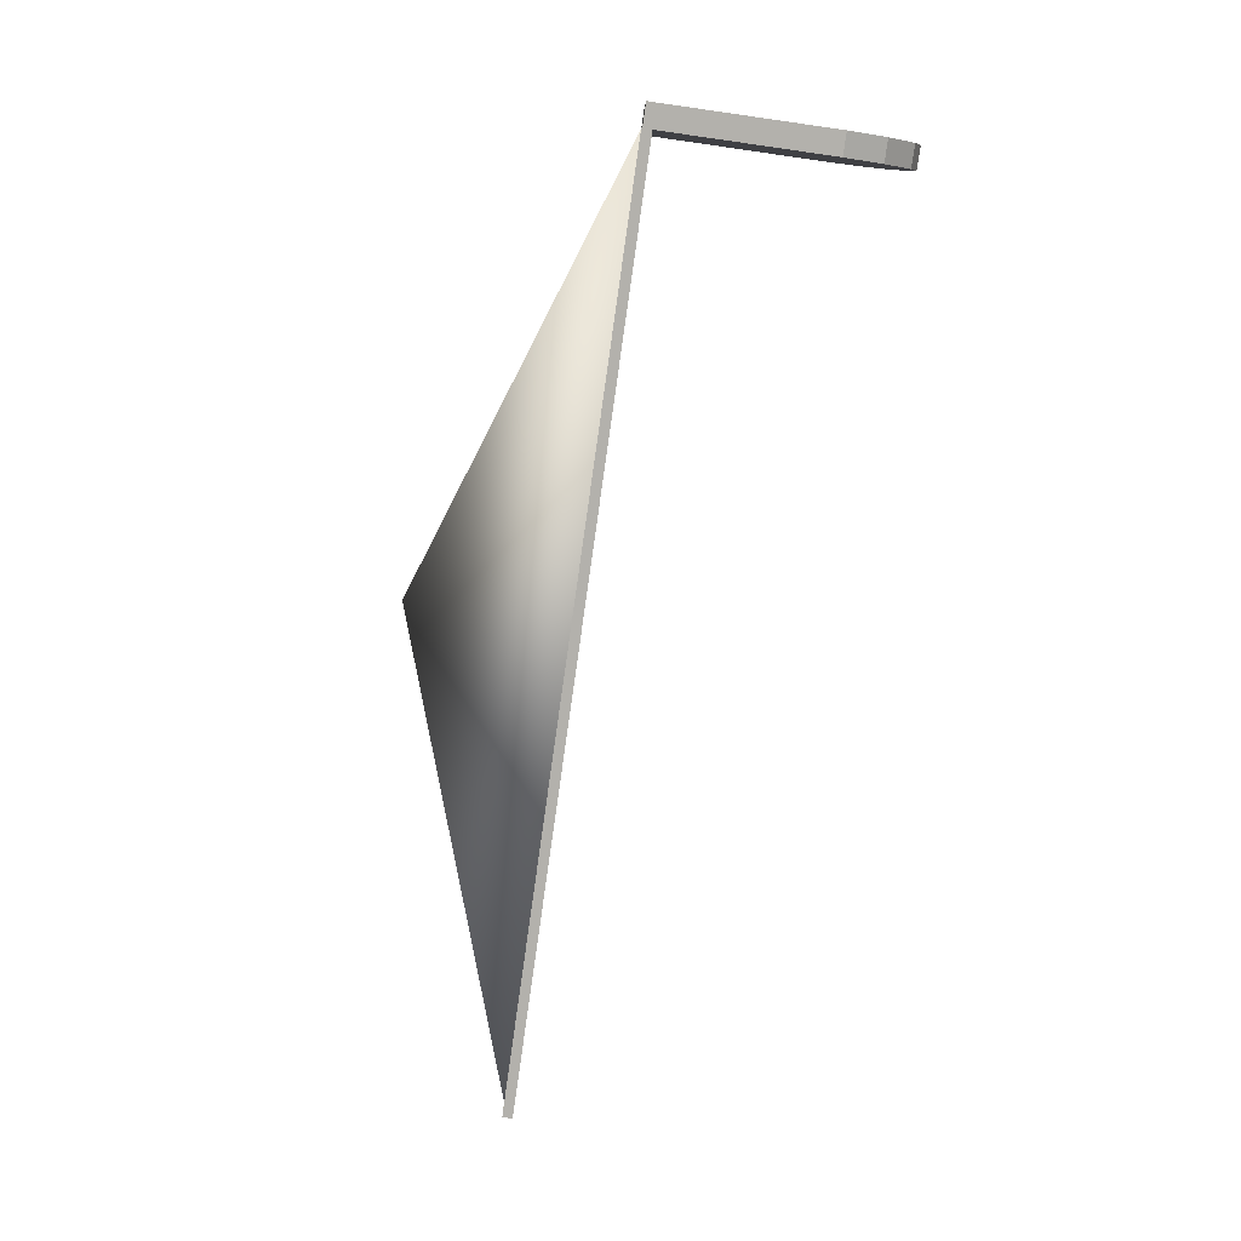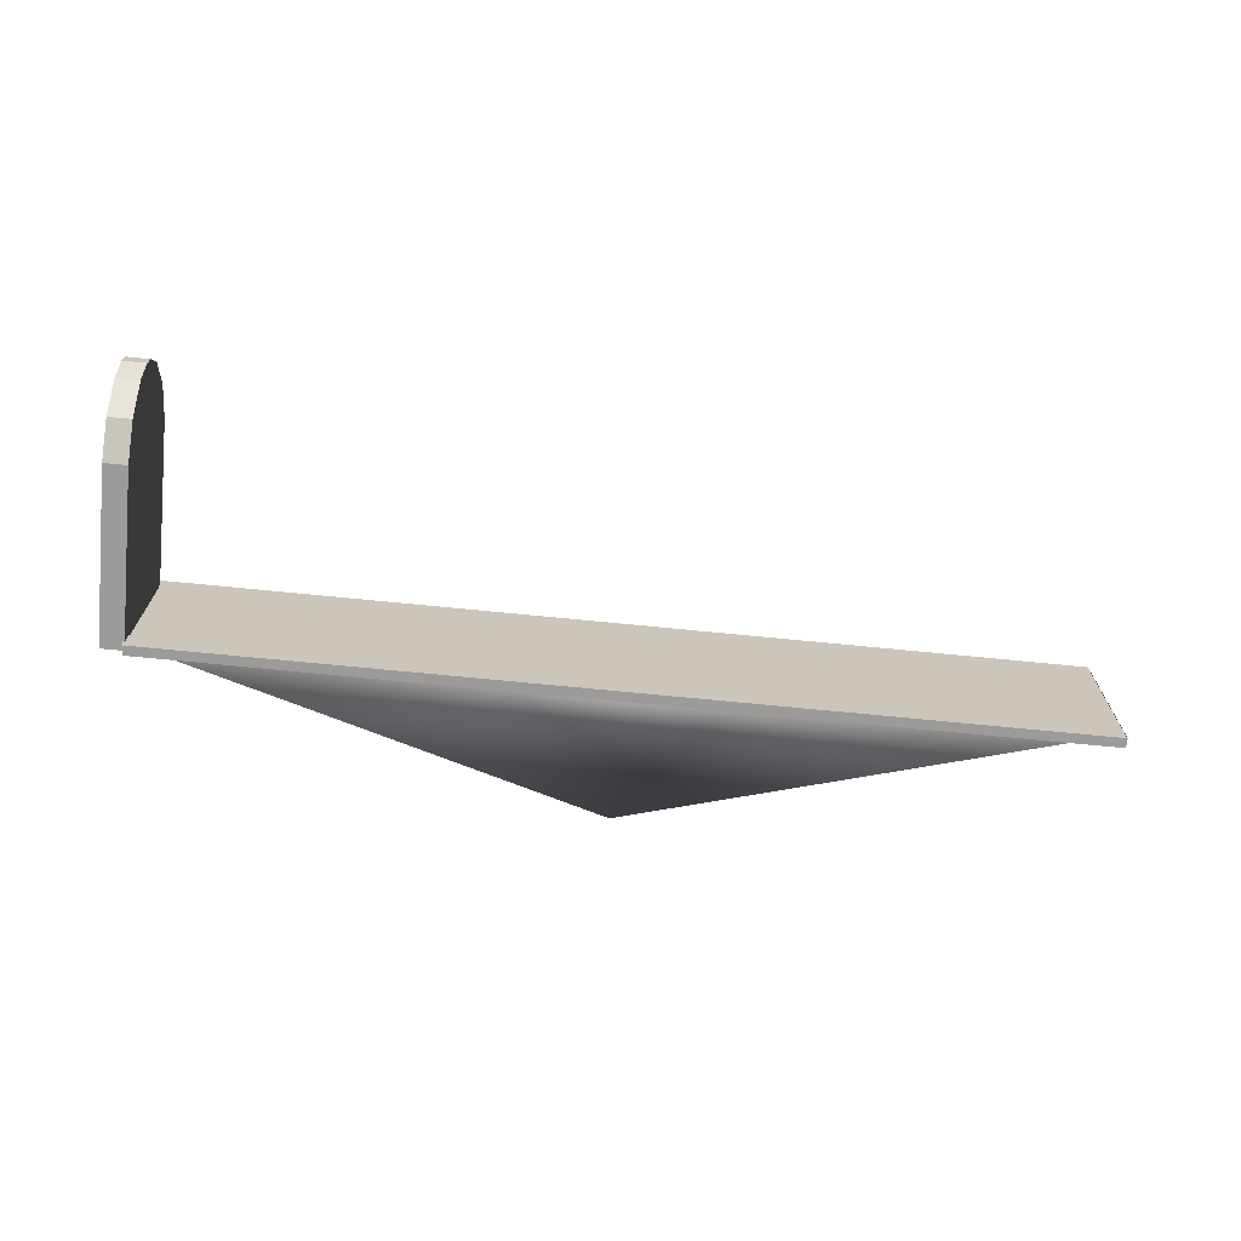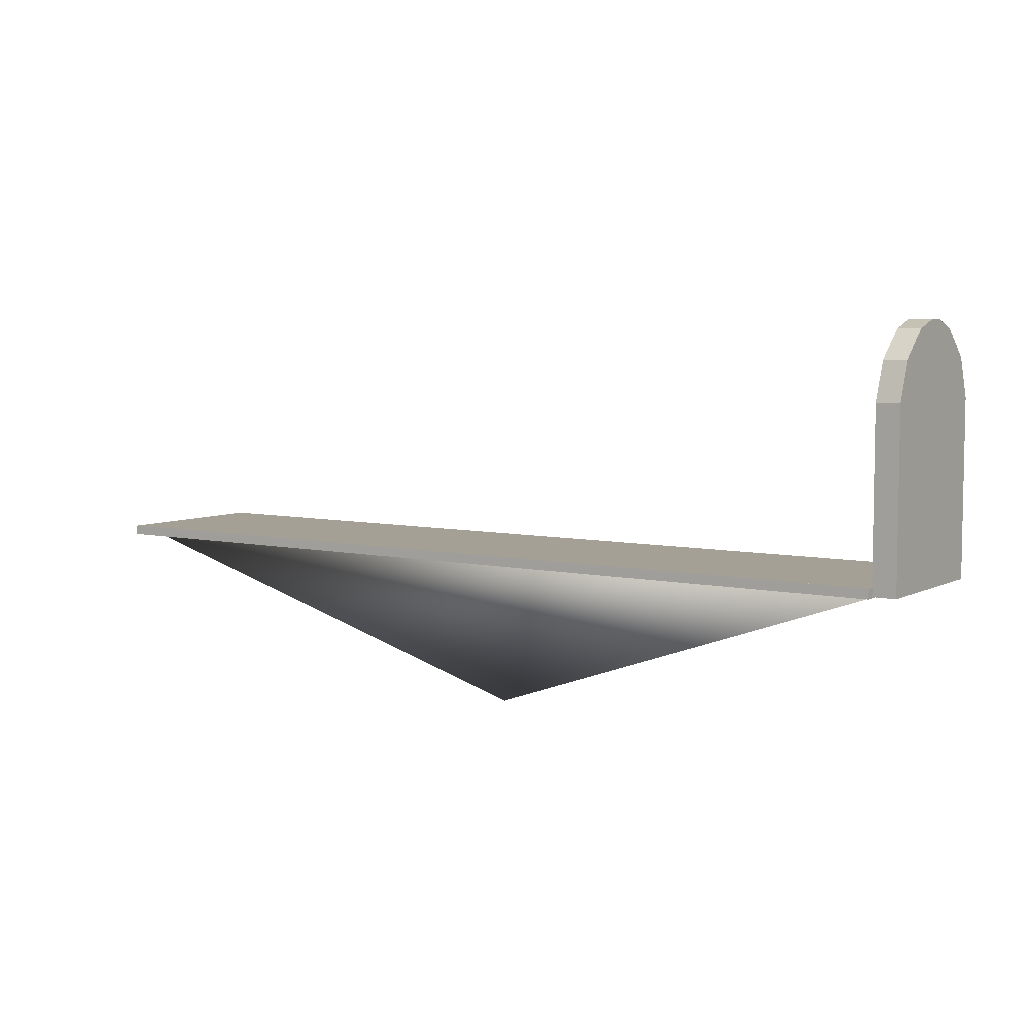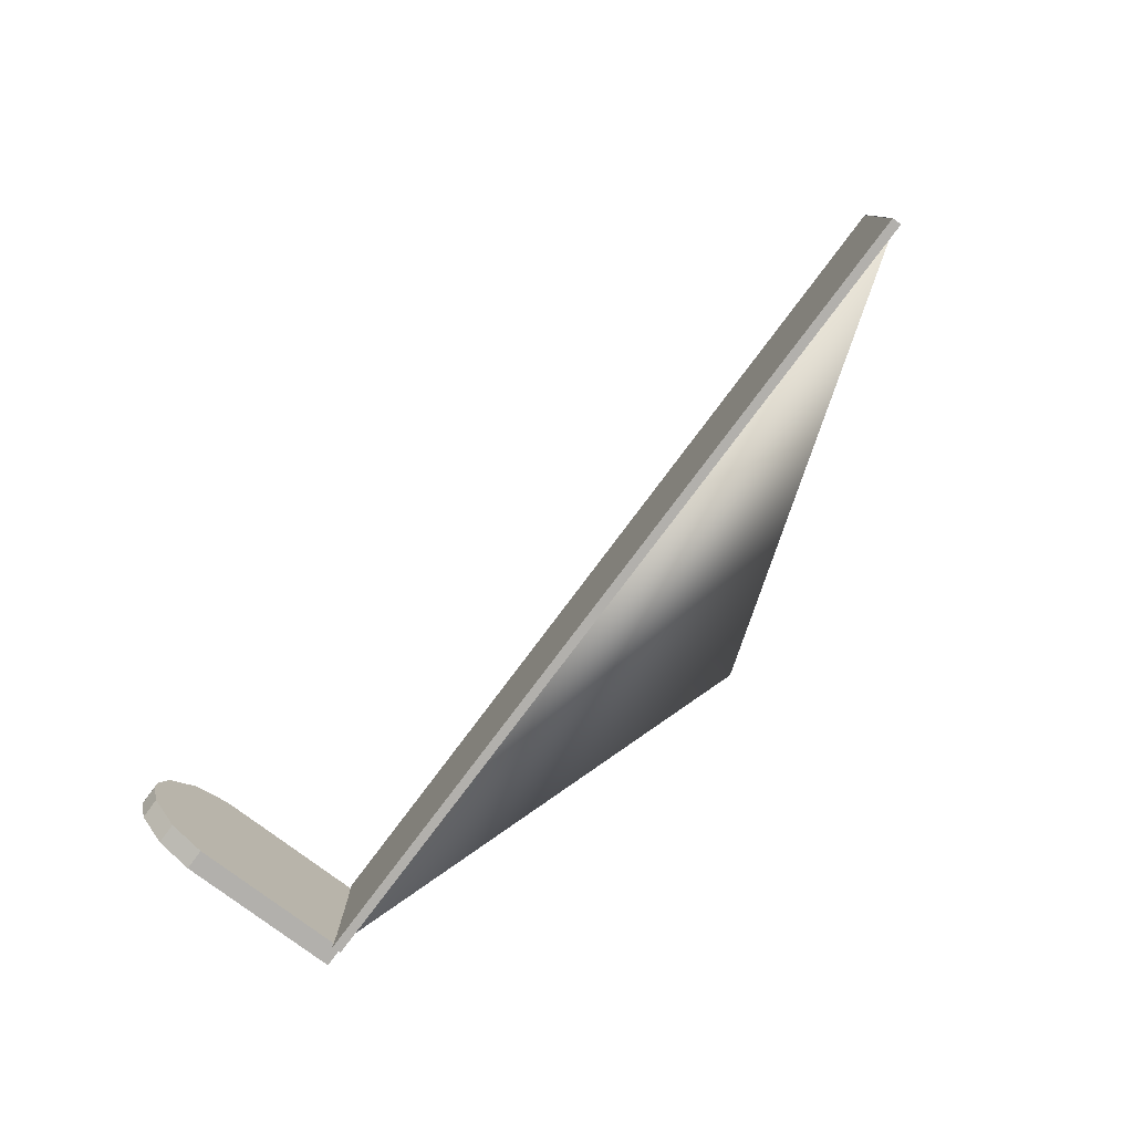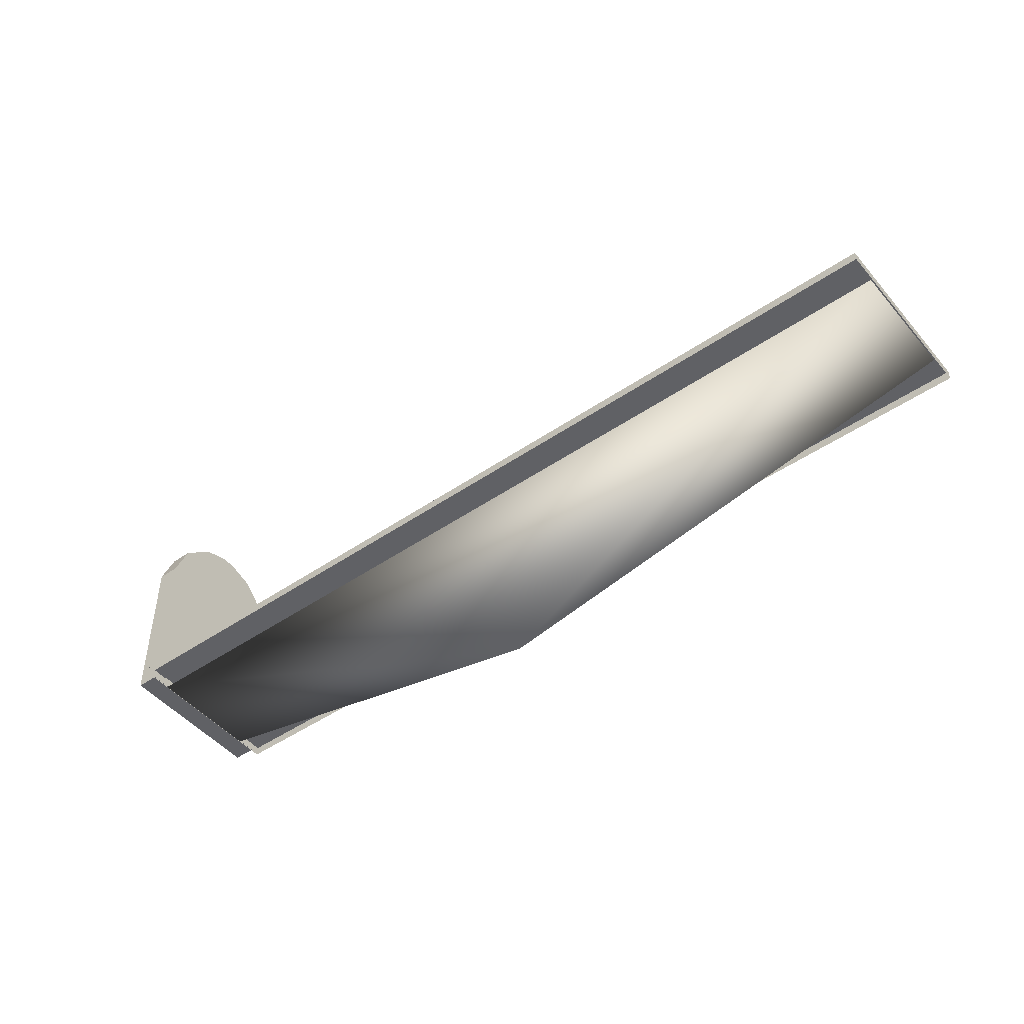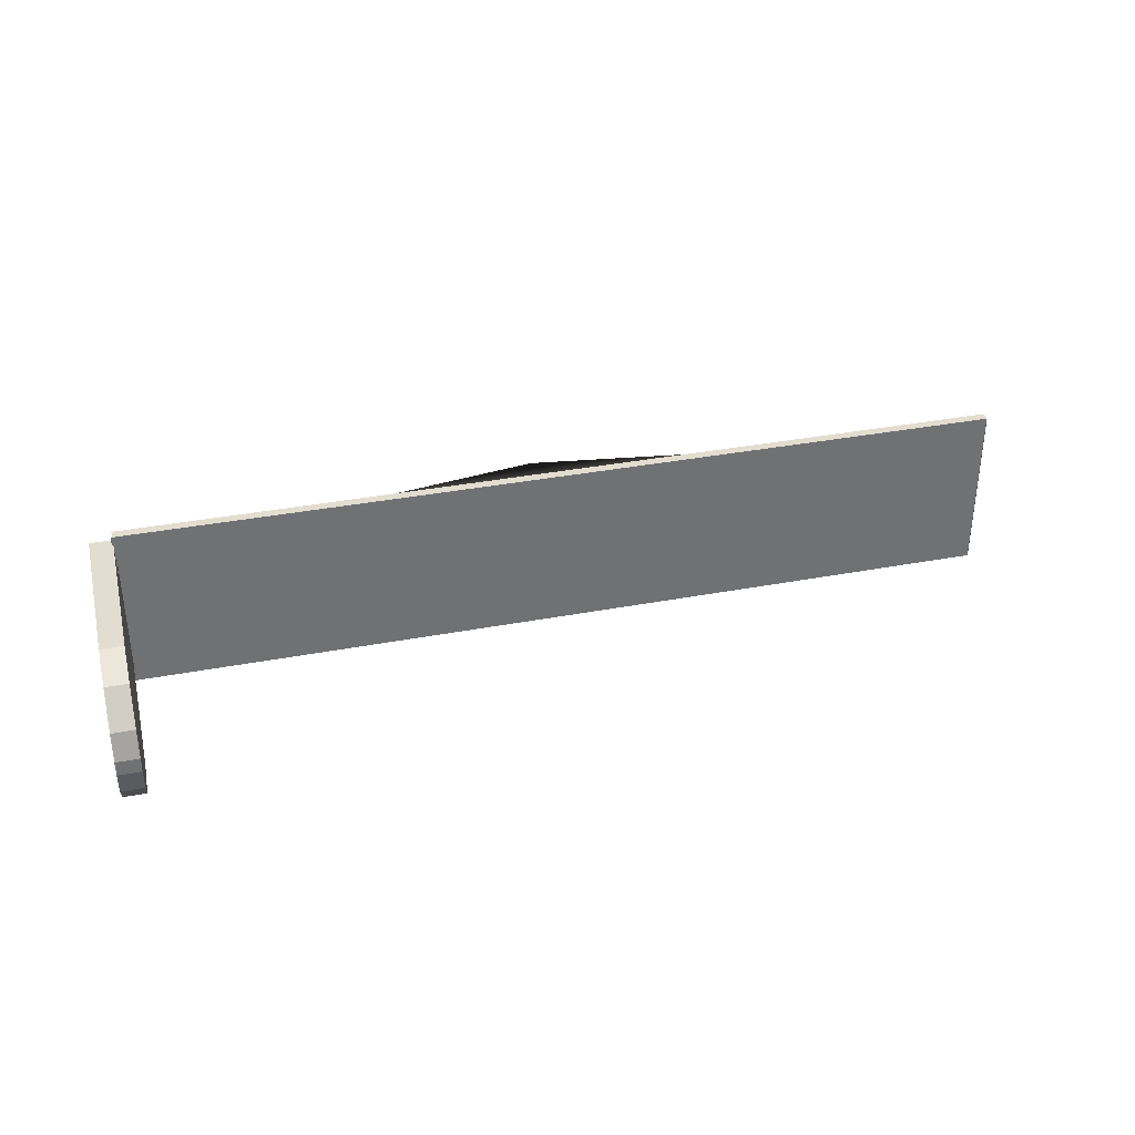
<metadata>
{"format":"obj","ext":"obj","renderer":"f3d","projection":"perspective","resolution":1024,"background":"white","views":[{"elev":-79.0,"azim":-98.1,"up":"+Y"},{"elev":-69.7,"azim":-5.7,"up":"+Y"},{"elev":5.9,"azim":-145.8,"up":"+Z"},{"elev":-78.8,"azim":53.2,"up":"+Y"},{"elev":-47.5,"azim":37.8,"up":"+Z"},{"elev":35.1,"azim":-14.2,"up":"+Y"}]}
</metadata>
<code>
o Plane.004_Plane.005
v -59.21 3.458 0.08155
v -59.21 -3.458 0.08155
v -59.21 3.458 8.947
v -59.21 -3.458 8.947
v -59.21 2.839 10.61
v -59.21 -2.839 10.61
v -59.21 1.493 11.83
v -59.21 -1.493 11.83
v -59.21 0.334 12.2
v -59.21 -0.334 12.2
v -59.27 4.212 -0.2069
v -59.27 -4.212 -0.2069
v -59.27 4.212 9.083
v -59.27 -4.212 9.083
v -59.27 3.457 11.1
v -59.27 -3.457 11.1
v -59.27 1.819 12.59
v -59.27 -1.819 12.59
v -59.27 0.4067 13.05
v -59.27 -0.4067 13.05
v -60.49 4.212 9.083
v -60.49 4.212 -0.2069
v -60.49 -4.212 -0.2069
v -60.49 -4.212 9.083
v -60.49 -3.457 11.1
v -60.49 3.457 11.1
v -60.49 -1.819 12.59
v -60.49 1.819 12.59
v -60.49 -0.4067 13.05
v -60.49 0.4067 13.05
v -35.07 0.005828 -8.74
v -10.75 3.152 -0.245
v -59.29 3.152 -0.245
v -59.29 -3.153 -0.245
v -10.76 -3.153 -0.245
v -59.36 -4.687 0.2619
v -59.36 4.687 0.2619
v -10.7 -4.687 0.2619
v -10.7 4.687 0.2619
v -59.29 -4.687 -0.2619
v -59.29 4.687 -0.2619
v -59.29 -4.687 0.2619
v -10.68 -4.687 -0.2619
v -10.68 4.687 -0.2619
v -10.68 -4.687 0.2619
v -10.68 4.687 0.2619
v -59.29 4.687 0.2619
f 1 2 4 3
f 3 4 6 5
f 5 6 8 7
f 7 8 10 9
f 11 13 14 12
f 13 15 16 14
f 15 17 18 16
f 17 19 20 18
f 22 23 24 21
f 21 24 25 26
f 26 25 27 28
f 28 27 29 30
f 16 18 27 25
f 14 16 25 24
f 20 19 30 29
f 13 11 22 21
f 19 17 28 30
f 11 12 23 22
f 17 15 26 28
f 15 13 21 26
f 18 20 29 27
f 12 14 24 23
f 31 32 35
f 31 33 32
f 31 34 33
f 31 35 34
f 35 33 34
f 35 32 33
f 39 37 36 38
f 40 42 47 41
f 43 45 42 40
f 44 46 45 43
f 41 47 46 44

</code>
